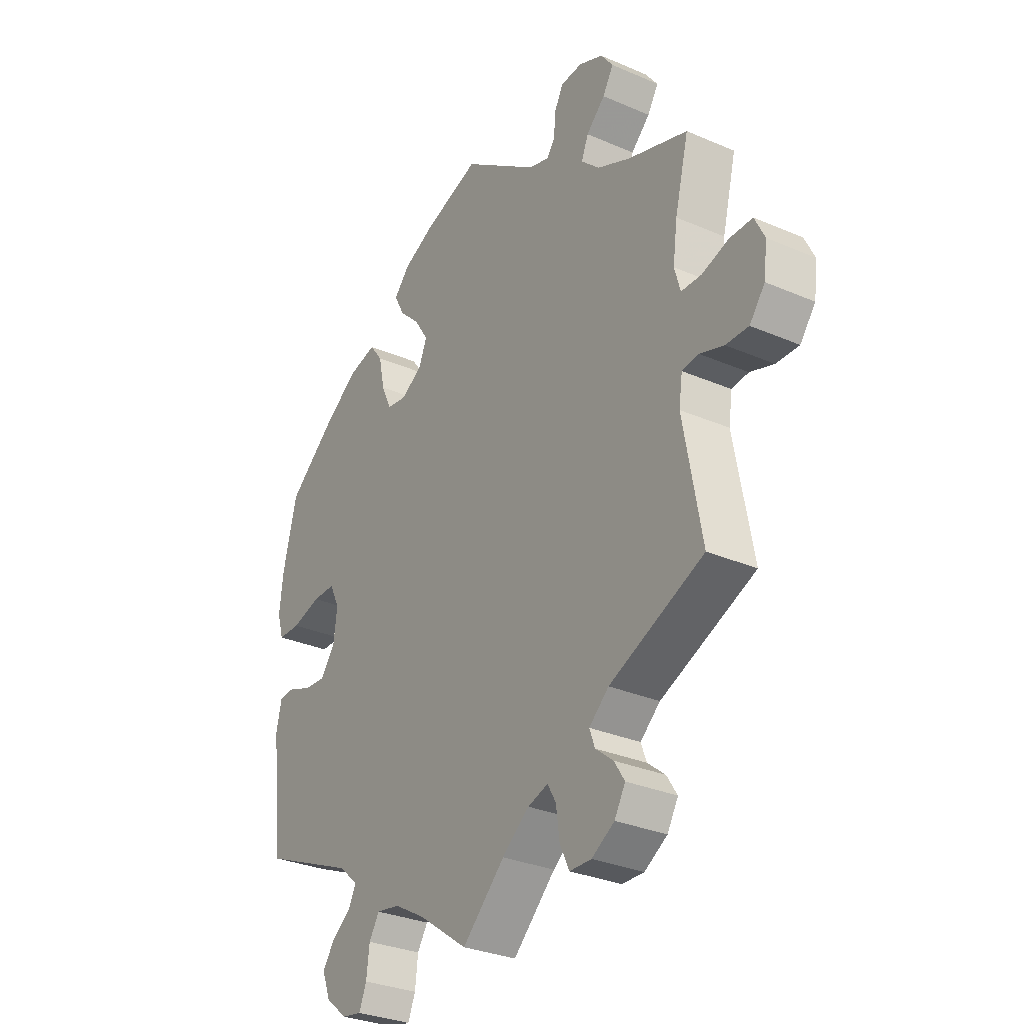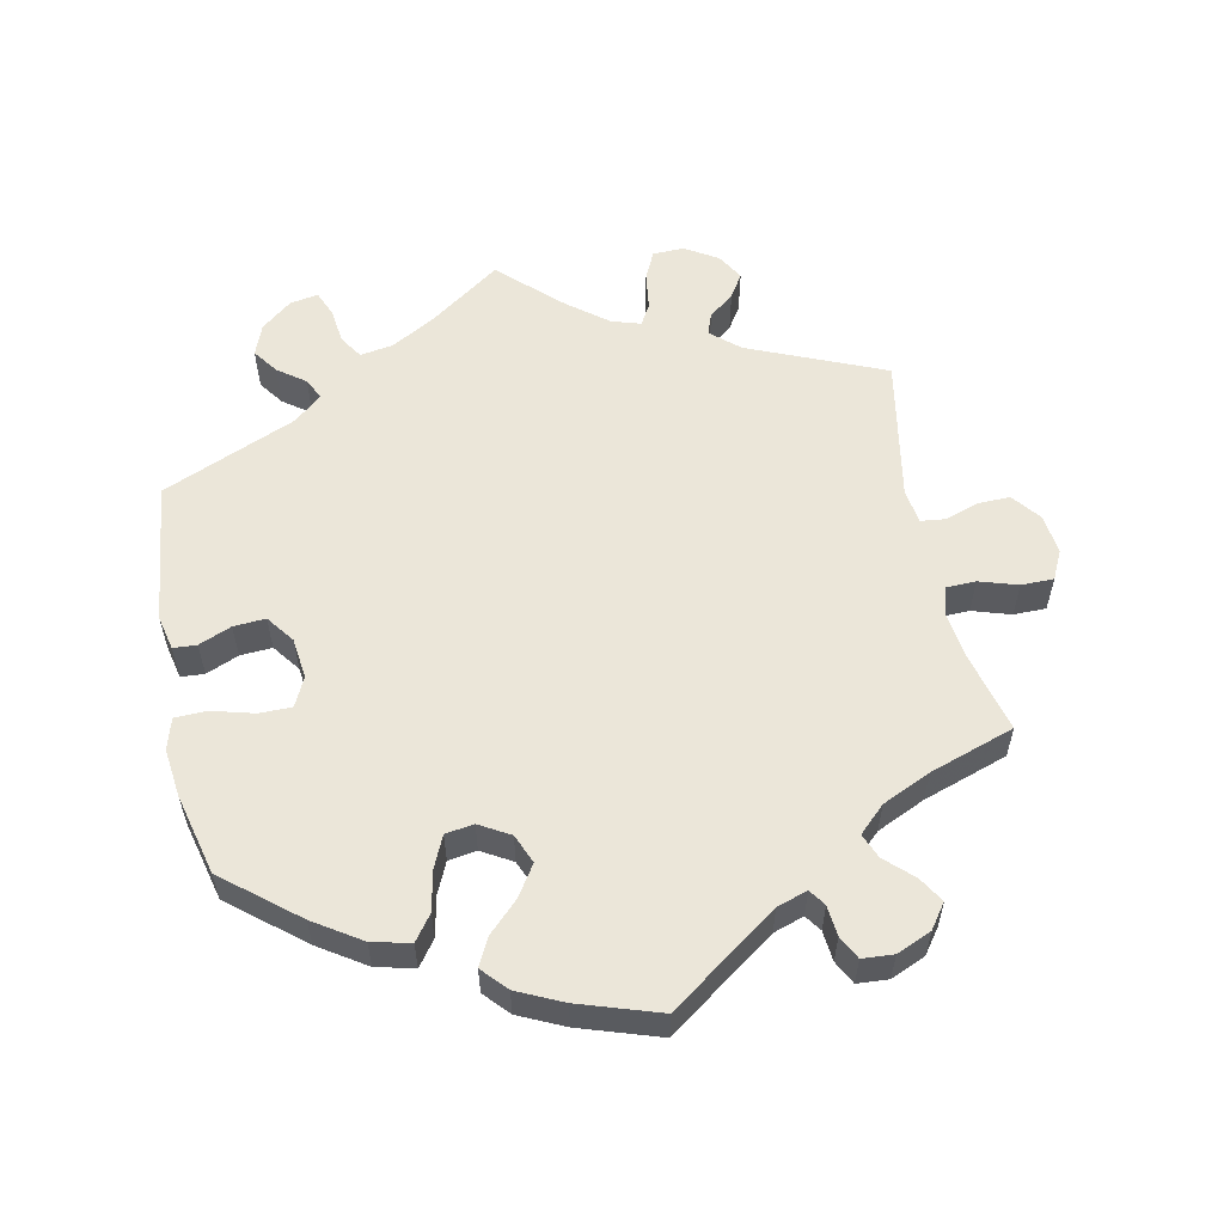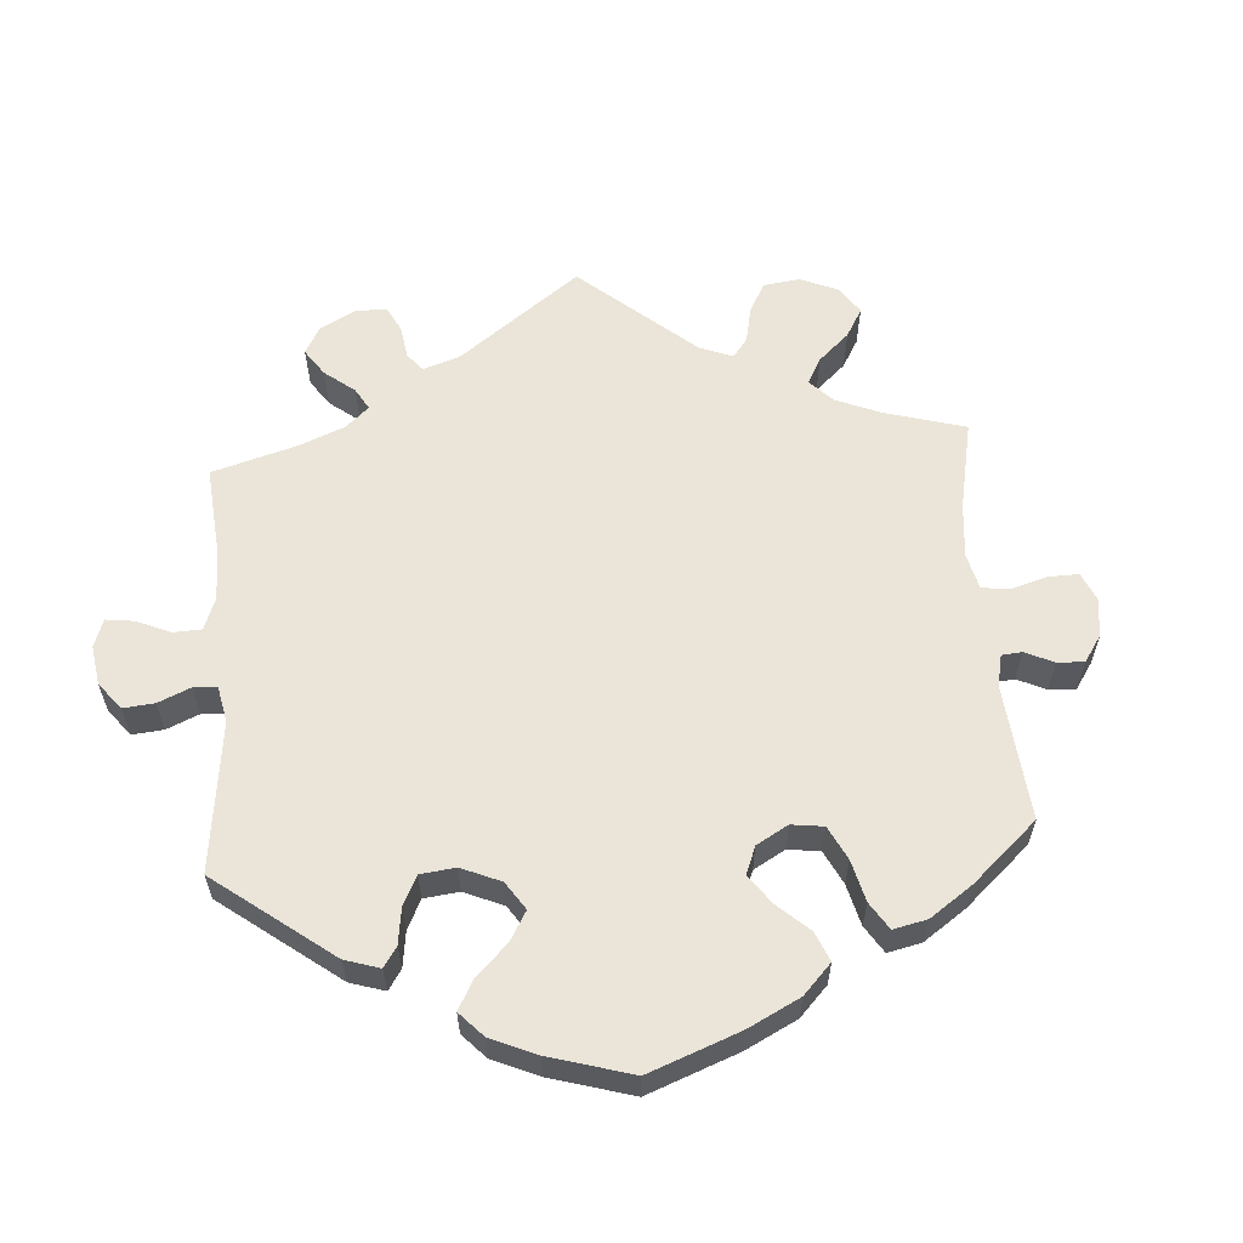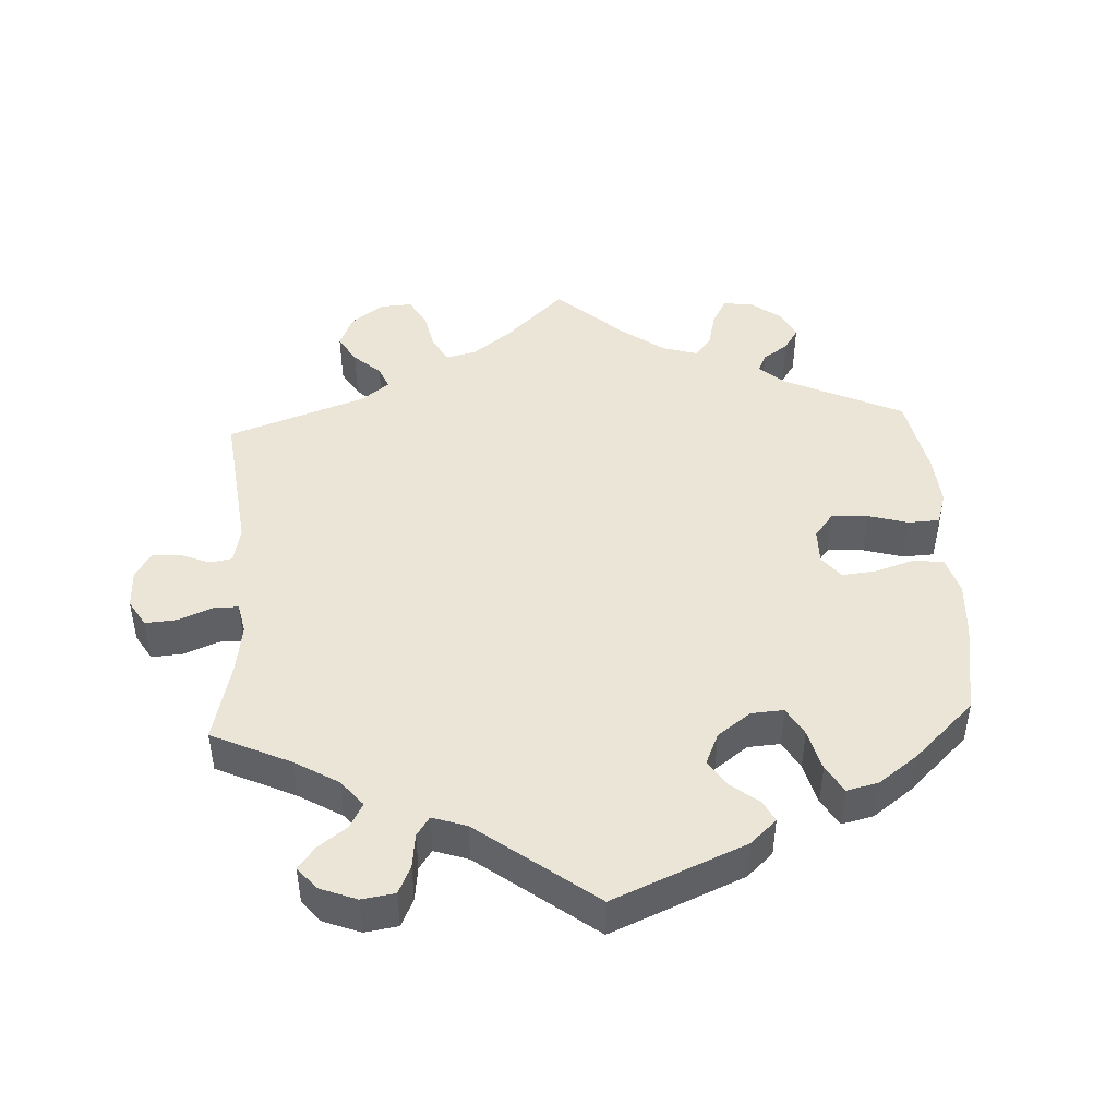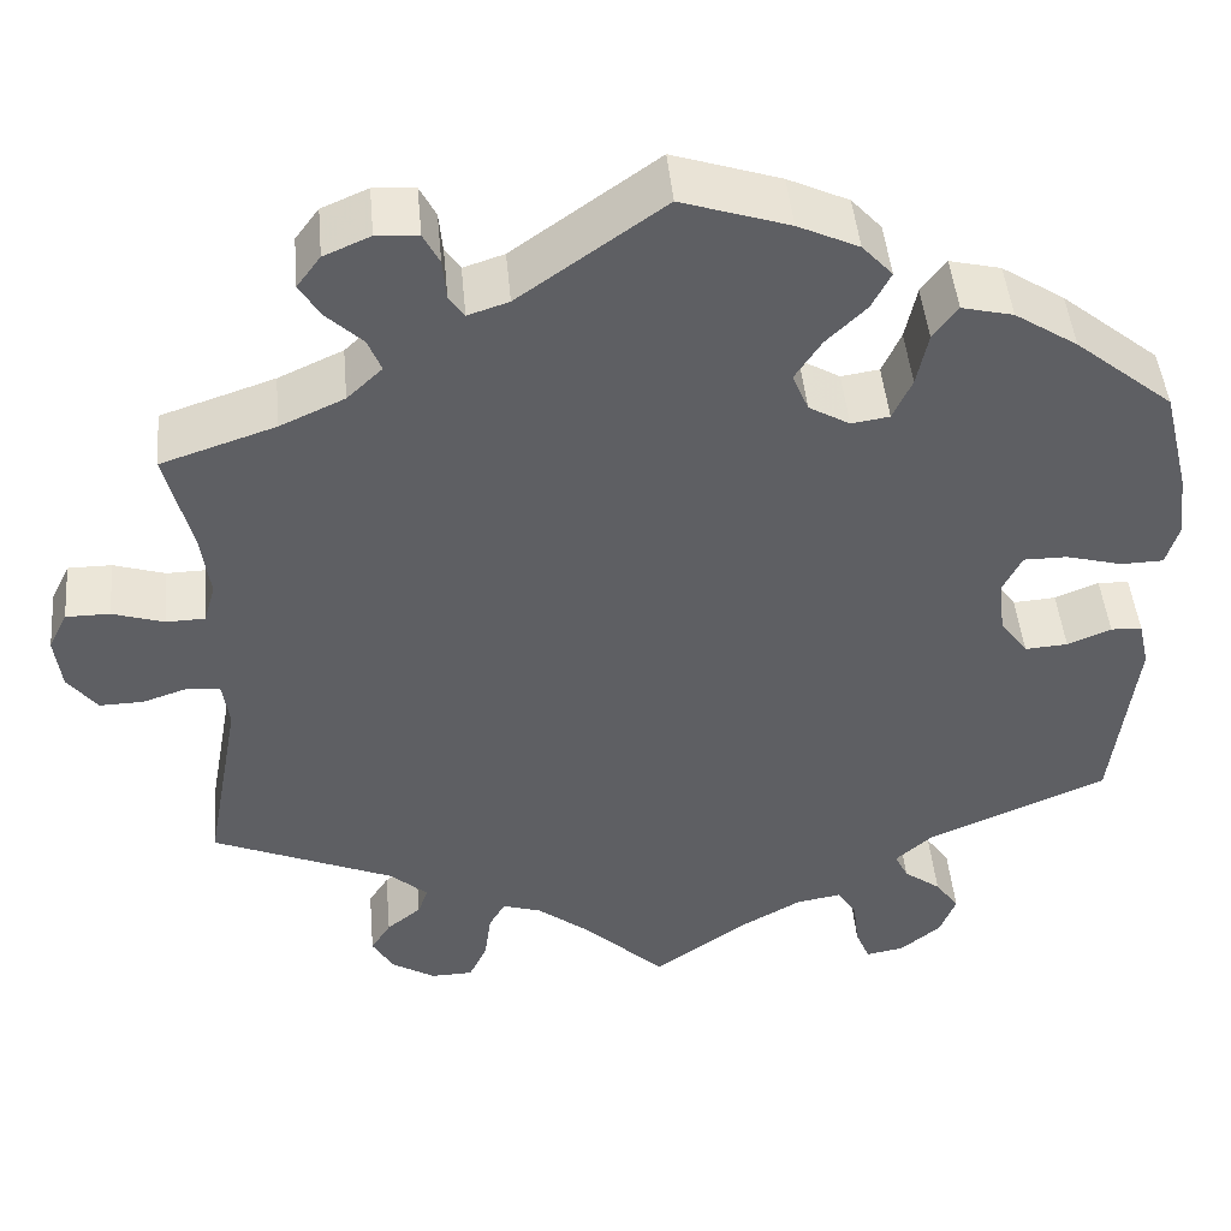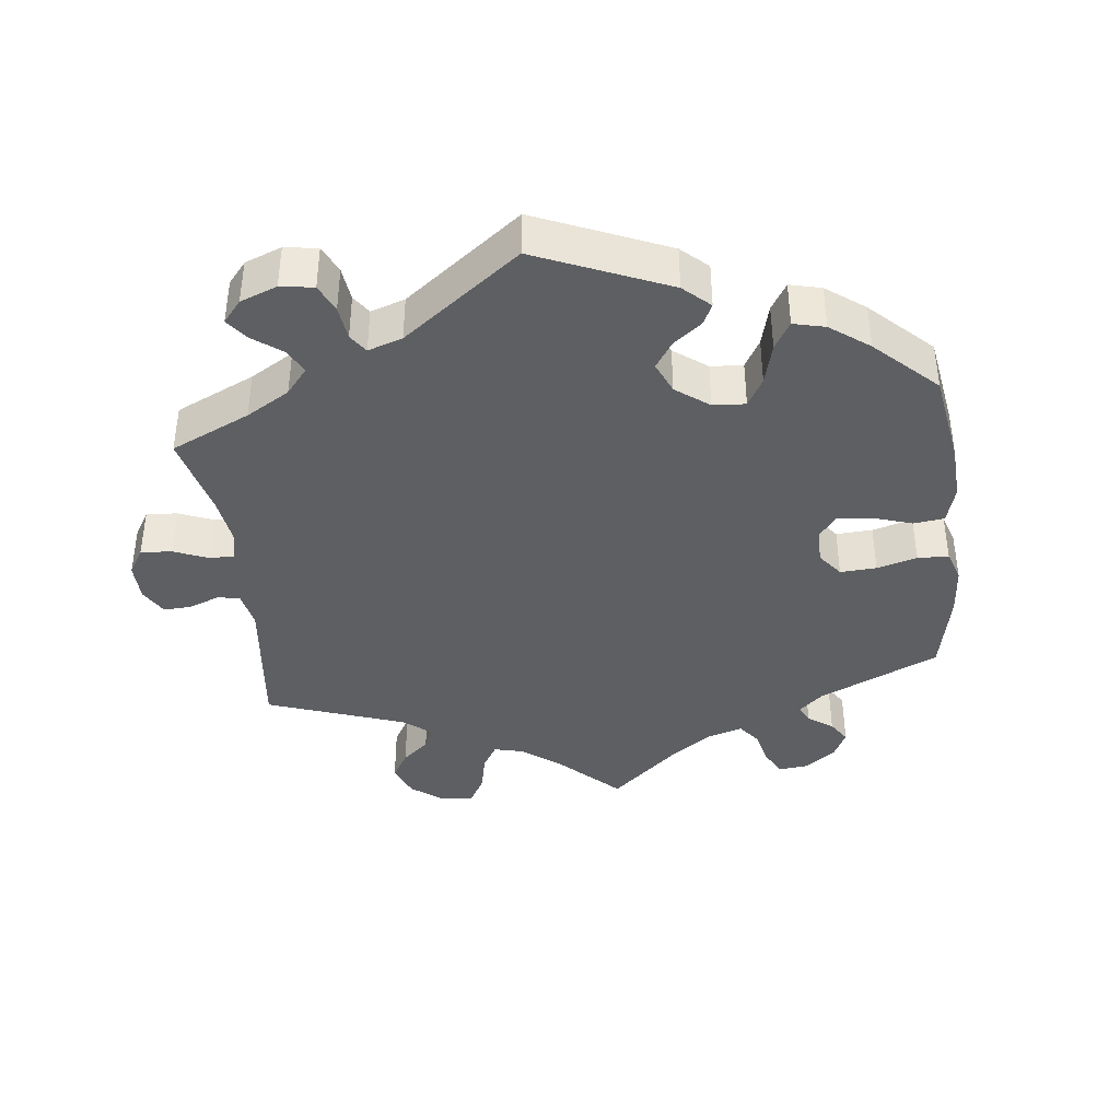
<metadata>
{"format":"obj","ext":"obj","renderer":"f3d","projection":"perspective","resolution":1024,"background":"white","views":[{"elev":-30.6,"azim":58.0,"up":"+Z"},{"elev":56.9,"azim":-11.7,"up":"+Y"},{"elev":59.5,"azim":-64.2,"up":"+Y"},{"elev":45.9,"azim":-122.9,"up":"+Y"},{"elev":46.4,"azim":174.8,"up":"+Z"},{"elev":-39.6,"azim":-113.2,"up":"+Y"}]}
</metadata>
<code>
v 0.31 0.07 -0.37
v 0.27 0.07 -0.405
v 0.281 0.07 -0.435
v 0.317 0.07 -0.464
v 0.338 0.07 -0.497
v 0.316 0.07 -0.535
v 0.27 0.07 -0.563
v 0.226 0.07 -0.562
v 0.207 0.07 -0.522
v 0.2 0.07 -0.47
v 0.183 0.07 -0.44
v 0.142 0.07 -0.453
v 0.087 0.07 -0.496
v 0.001 0.07 -0.578
v -0.099 0.07 -0.507
v -0.161 0.07 -0.472
v -0.208 0.07 -0.464
v -0.229 0.07 -0.497
v -0.235 0.07 -0.547
v -0.25 0.07 -0.583
v -0.29 0.07 -0.576
v -0.333 0.07 -0.541
v -0.35 0.07 -0.497
v -0.325 0.07 -0.462
v -0.286 0.07 -0.433
v -0.272 0.07 -0.404
v -0.31 0.07 -0.37
v -0.5 0.07 -0.289
v -0.524 0.07 -0.089
v -0.513 0.07 -0.04
v -0.48 0.07 -0.038
v -0.434 0.07 -0.057
v -0.389 0.07 -0.06
v -0.36 0.07 -0.021
v -0.353 0.07 0.037
v -0.373 0.07 0.078
v -0.419 0.07 0.078
v -0.478 0.07 0.062
v -0.523 0.07 0.063
v -0.536 0.07 0.107
v -0.528 0.07 0.175
v -0.5 0.07 0.289
v -0.397 0.07 0.373
v -0.331 0.07 0.416
v -0.277 0.07 0.429
v -0.251 0.07 0.394
v -0.239 0.07 0.337
v -0.219 0.07 0.293
v -0.179 0.07 0.287
v -0.136 0.07 0.312
v -0.119 0.07 0.353
v -0.147 0.07 0.396
v -0.189 0.07 0.437
v -0.209 0.07 0.476
v -0.177 0.07 0.511
v -0.113 0.07 0.541
v 0 0.07 0.578
v 0.152 0.07 0.47
v 0.195 0.07 0.456
v 0.211 0.07 0.479
v 0.215 0.07 0.522
v 0.232 0.07 0.555
v 0.276 0.07 0.558
v 0.325 0.07 0.537
v 0.35 0.07 0.503
v 0.328 0.07 0.467
v 0.29 0.07 0.431
v 0.276 0.07 0.396
v 0.313 0.07 0.361
v 0.381 0.07 0.33
v 0.501 0.07 0.29
v 0.473 0.07 0.179
v 0.464 0.07 0.112
v 0.476 0.07 0.07
v 0.517 0.07 0.069
v 0.571 0.07 0.086
v 0.617 0.07 0.086
v 0.637 0.07 0.045
v 0.63 0.07 -0.011
v 0.599 0.07 -0.051
v 0.553 0.07 -0.05
v 0.505 0.07 -0.034
v 0.471 0.07 -0.038
v 0.464 0.07 -0.087
v 0.501 0.07 -0.289
v 0.31 0 -0.37
v 0.27 0 -0.405
v 0.281 0 -0.435
v 0.317 0 -0.464
v 0.338 0 -0.497
v 0.316 0 -0.535
v 0.27 0 -0.563
v 0.226 0 -0.562
v 0.207 0 -0.522
v 0.2 0 -0.47
v 0.183 0 -0.44
v 0.142 0 -0.453
v 0.087 0 -0.496
v 0.001 0 -0.578
v -0.099 0 -0.507
v -0.161 0 -0.472
v -0.208 0 -0.464
v -0.229 0 -0.497
v -0.235 0 -0.547
v -0.25 0 -0.583
v -0.29 0 -0.576
v -0.333 0 -0.541
v -0.35 0 -0.497
v -0.325 0 -0.462
v -0.286 0 -0.433
v -0.272 0 -0.404
v -0.31 0 -0.37
v -0.5 0 -0.289
v -0.524 0 -0.089
v -0.513 0 -0.04
v -0.48 0 -0.038
v -0.434 0 -0.057
v -0.389 0 -0.06
v -0.36 0 -0.021
v -0.353 0 0.037
v -0.373 0 0.078
v -0.419 0 0.078
v -0.478 0 0.062
v -0.523 0 0.063
v -0.536 0 0.107
v -0.528 0 0.175
v -0.5 0 0.289
v -0.397 0 0.373
v -0.331 0 0.416
v -0.277 0 0.429
v -0.251 0 0.394
v -0.239 0 0.337
v -0.219 0 0.293
v -0.179 0 0.287
v -0.136 0 0.312
v -0.119 0 0.353
v -0.147 0 0.396
v -0.189 0 0.437
v -0.209 0 0.476
v -0.177 0 0.511
v -0.113 0 0.541
v 0 0 0.578
v 0.152 0 0.47
v 0.195 0 0.456
v 0.211 0 0.479
v 0.215 0 0.522
v 0.232 0 0.555
v 0.276 0 0.558
v 0.325 0 0.537
v 0.35 0 0.503
v 0.328 0 0.467
v 0.29 0 0.431
v 0.276 0 0.396
v 0.313 0 0.361
v 0.381 0 0.33
v 0.501 0 0.29
v 0.473 0 0.179
v 0.464 0 0.112
v 0.476 0 0.07
v 0.517 0 0.069
v 0.571 0 0.086
v 0.617 0 0.086
v 0.637 0 0.045
v 0.63 0 -0.011
v 0.599 0 -0.051
v 0.553 0 -0.05
v 0.505 0 -0.034
v 0.471 0 -0.038
v 0.464 0 -0.087
v 0.501 0 -0.289
f 84 85 1
f 83 84 1 2
f 79 80 81 82
f 79 82 83
f 78 79 83
f 75 76 77 78
f 74 75 78 83
f 73 74 83 2
f 70 71 72
f 69 70 72 73
f 68 69 73 2
f 64 65 66 67
f 64 67 68
f 63 64 68
f 60 61 62 63
f 59 60 63 68
f 58 59 68 2
f 56 57 58 2
f 52 53 54 55
f 51 52 55 56
f 44 45 46 47
f 44 47 48
f 43 44 48
f 42 43 48
f 41 42 48 49
f 37 38 39 40
f 36 37 40 41
f 29 30 31 32
f 27 28 29 32
f 26 27 32 33
f 22 23 24 25
f 22 25 26
f 21 22 26
f 18 19 20 21
f 17 18 21 26
f 16 17 26 33
f 13 14 15
f 12 13 15 16
f 11 12 16 33
f 7 8 9 10
f 7 10 11
f 6 7 11
f 3 4 5 6
f 3 6 11
f 51 56 2 3
f 50 51 3 11
f 49 50 11
f 36 41 49
f 35 36 49 11
f 34 35 11
f 11 33 34
f 86 170 169
f 87 86 169 168
f 167 166 165 164
f 168 167 164
f 168 164 163
f 163 162 161 160
f 168 163 160 159
f 87 168 159 158
f 157 156 155
f 158 157 155 154
f 87 158 154 153
f 152 151 150 149
f 153 152 149
f 153 149 148
f 148 147 146 145
f 153 148 145 144
f 87 153 144 143
f 87 143 142 141
f 140 139 138 137
f 141 140 137 136
f 132 131 130 129
f 133 132 129
f 133 129 128
f 133 128 127
f 134 133 127 126
f 125 124 123 122
f 126 125 122 121
f 117 116 115 114
f 117 114 113 112
f 118 117 112 111
f 110 109 108 107
f 111 110 107
f 111 107 106
f 106 105 104 103
f 111 106 103 102
f 118 111 102 101
f 100 99 98
f 101 100 98 97
f 118 101 97 96
f 95 94 93 92
f 96 95 92
f 96 92 91
f 91 90 89 88
f 96 91 88
f 88 87 141 136
f 96 88 136 135
f 96 135 134
f 134 126 121
f 96 134 121 120
f 96 120 119
f 119 118 96
f 1 86 87 2
f 2 87 88 3
f 3 88 89 4
f 4 89 90 5
f 5 90 91 6
f 6 91 92 7
f 7 92 93 8
f 8 93 94 9
f 9 94 95 10
f 10 95 96 11
f 11 96 97 12
f 12 97 98 13
f 13 98 99 14
f 14 99 100 15
f 15 100 101 16
f 16 101 102 17
f 17 102 103 18
f 18 103 104 19
f 19 104 105 20
f 20 105 106 21
f 21 106 107 22
f 22 107 108 23
f 23 108 109 24
f 24 109 110 25
f 25 110 111 26
f 26 111 112 27
f 27 112 113 28
f 28 113 114 29
f 29 114 115 30
f 30 115 116 31
f 31 116 117 32
f 32 117 118 33
f 33 118 119 34
f 34 119 120 35
f 35 120 121 36
f 36 121 122 37
f 37 122 123 38
f 38 123 124 39
f 39 124 125 40
f 40 125 126 41
f 41 126 127 42
f 42 127 128 43
f 43 128 129 44
f 44 129 130 45
f 45 130 131 46
f 46 131 132 47
f 47 132 133 48
f 48 133 134 49
f 49 134 135 50
f 50 135 136 51
f 51 136 137 52
f 52 137 138 53
f 53 138 139 54
f 54 139 140 55
f 55 140 141 56
f 56 141 142 57
f 57 142 143 58
f 58 143 144 59
f 59 144 145 60
f 60 145 146 61
f 61 146 147 62
f 62 147 148 63
f 63 148 149 64
f 64 149 150 65
f 65 150 151 66
f 66 151 152 67
f 67 152 153 68
f 68 153 154 69
f 69 154 155 70
f 70 155 156 71
f 71 156 157 72
f 72 157 158 73
f 73 158 159 74
f 74 159 160 75
f 75 160 161 76
f 76 161 162 77
f 77 162 163 78
f 78 163 164 79
f 79 164 165 80
f 80 165 166 81
f 81 166 167 82
f 82 167 168 83
f 83 168 169 84
f 84 169 170 85
f 85 170 86 1

</code>
